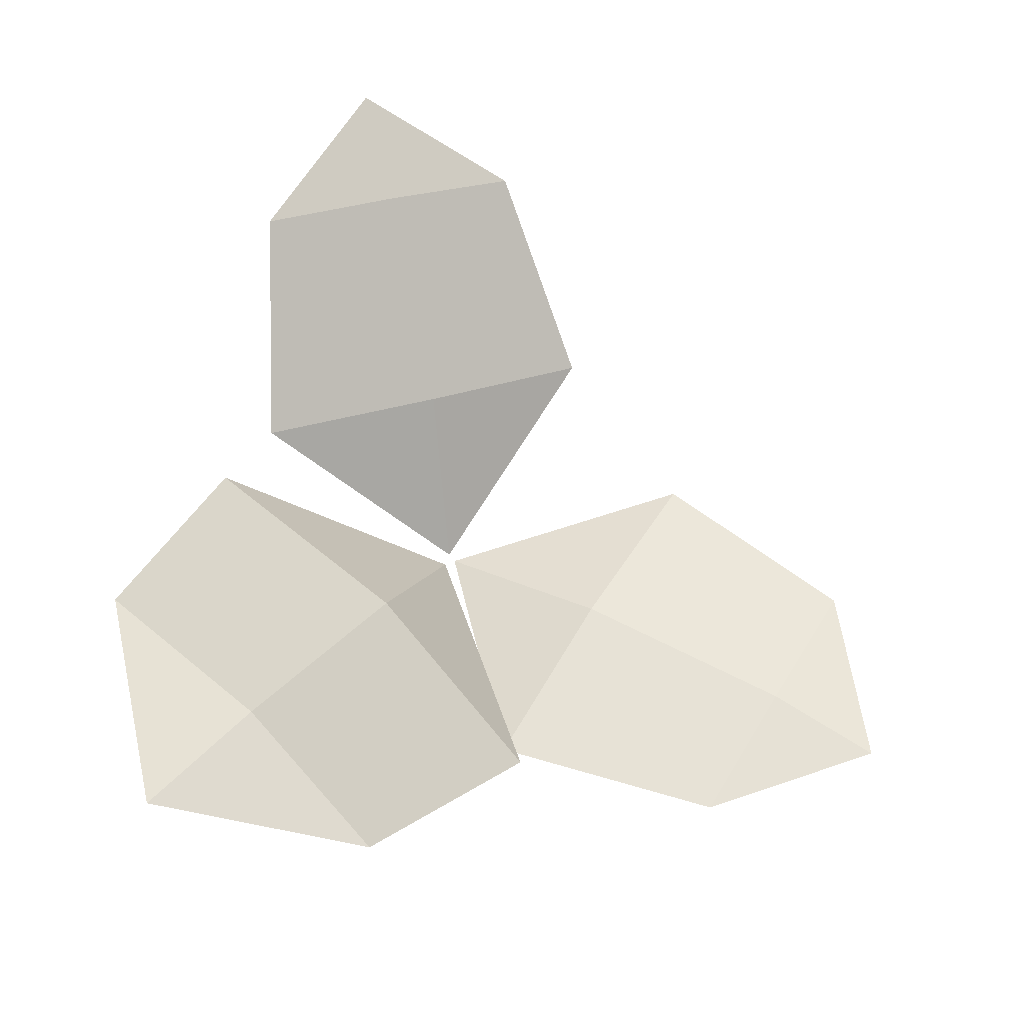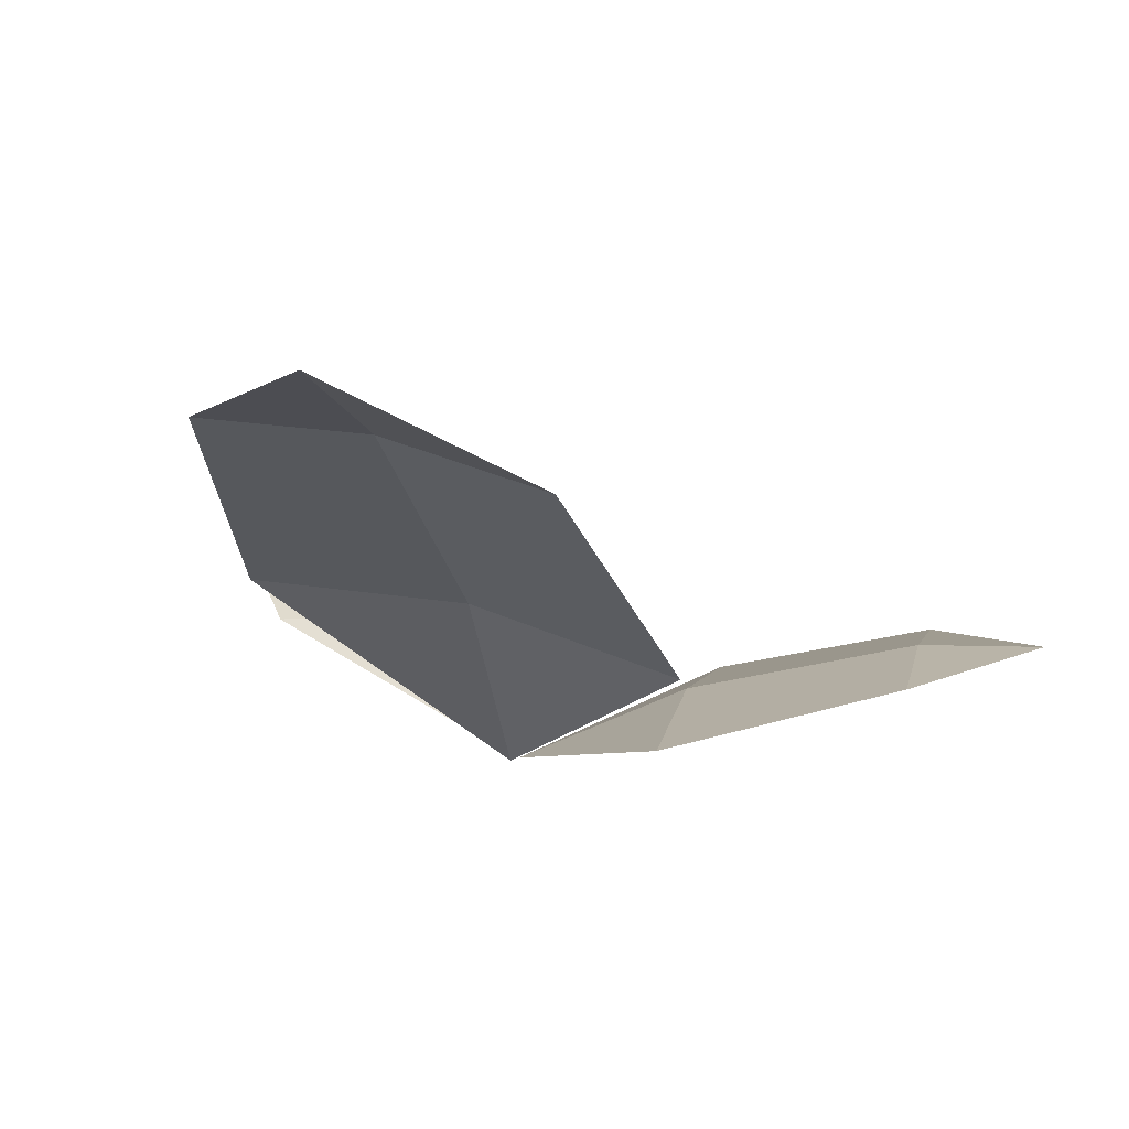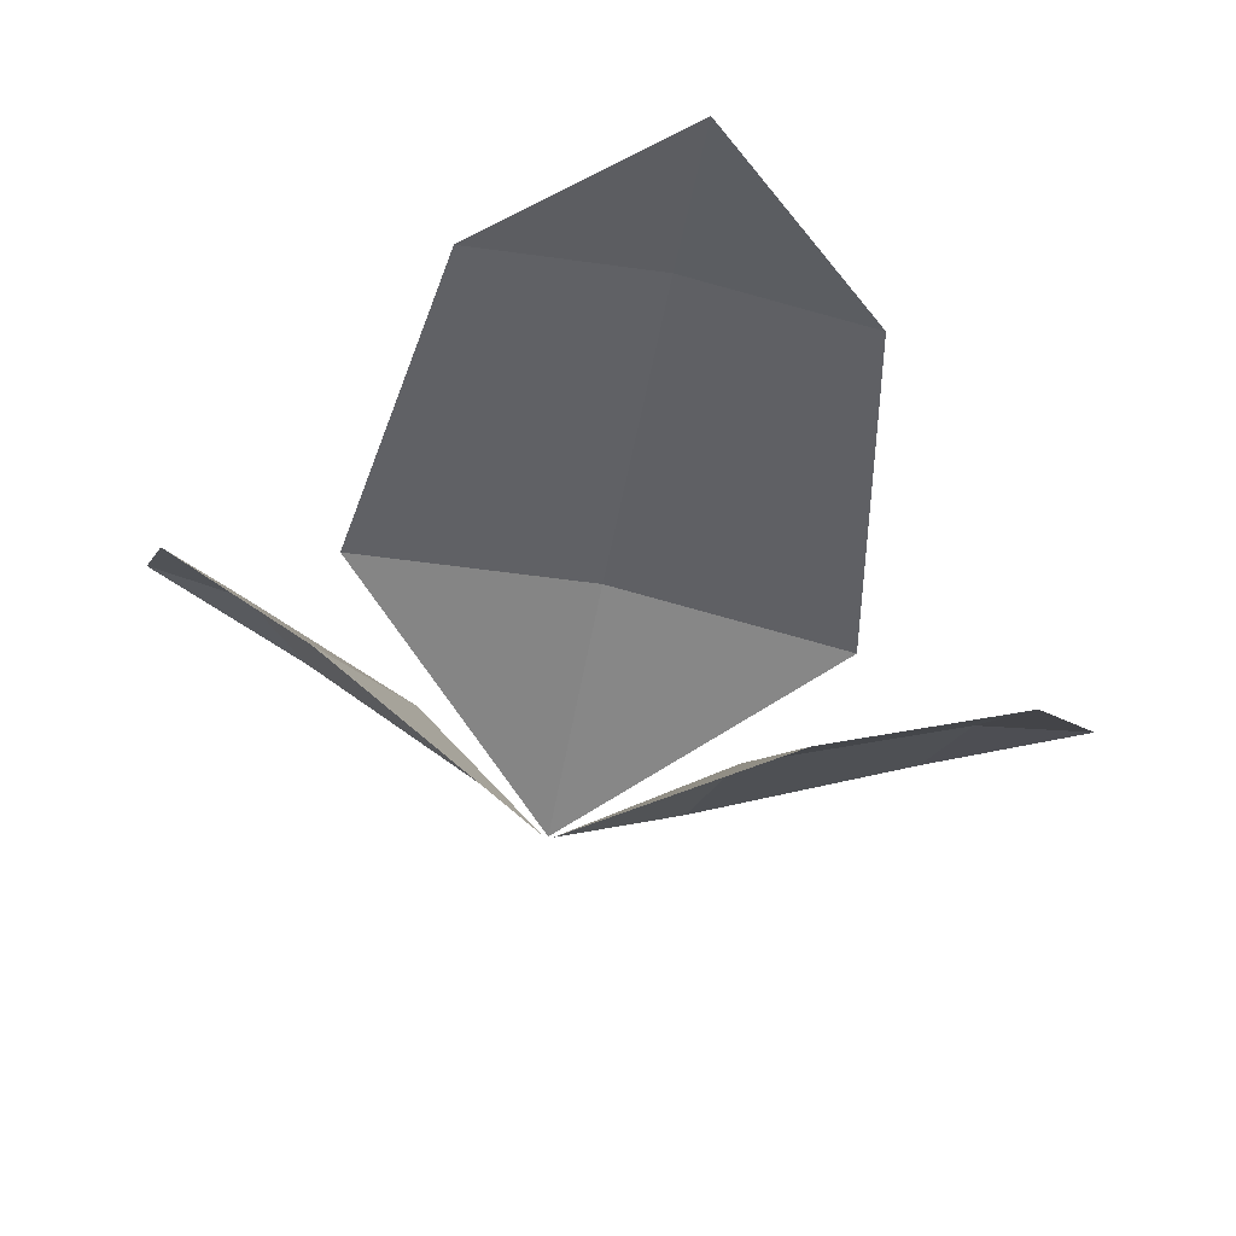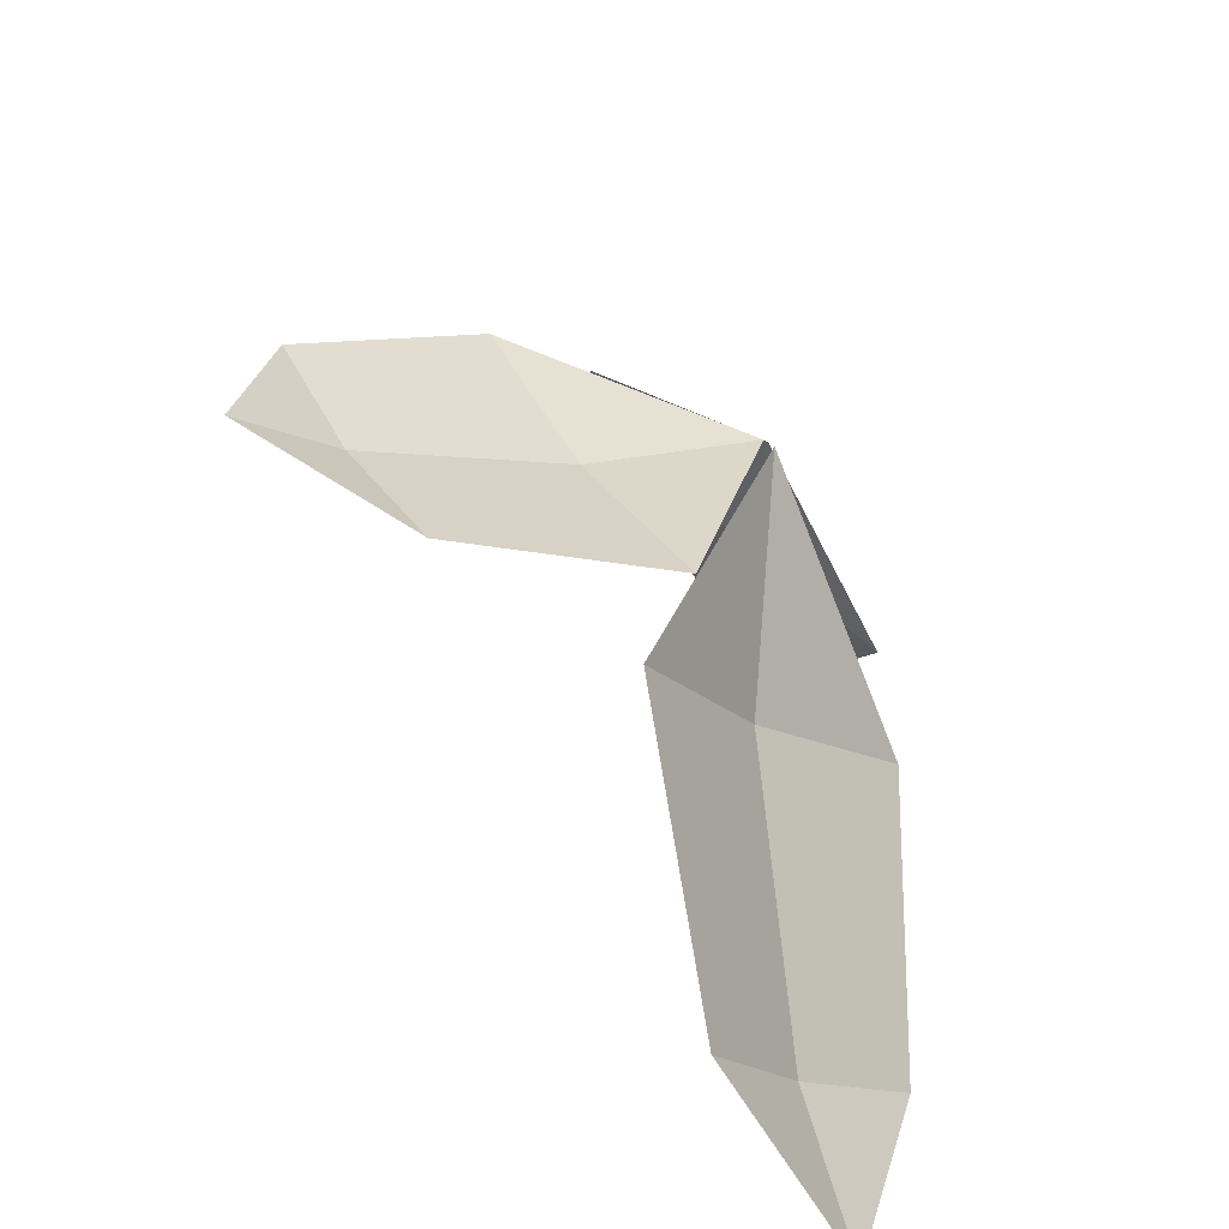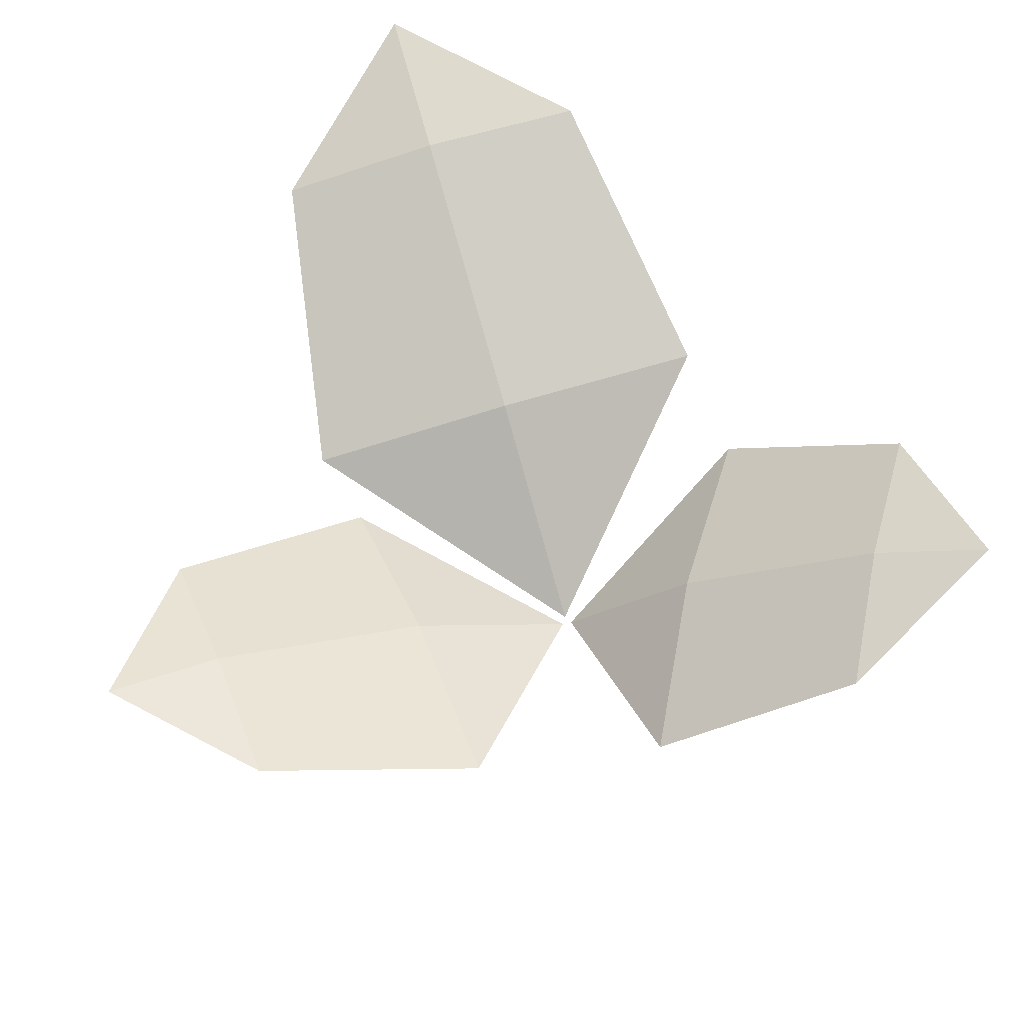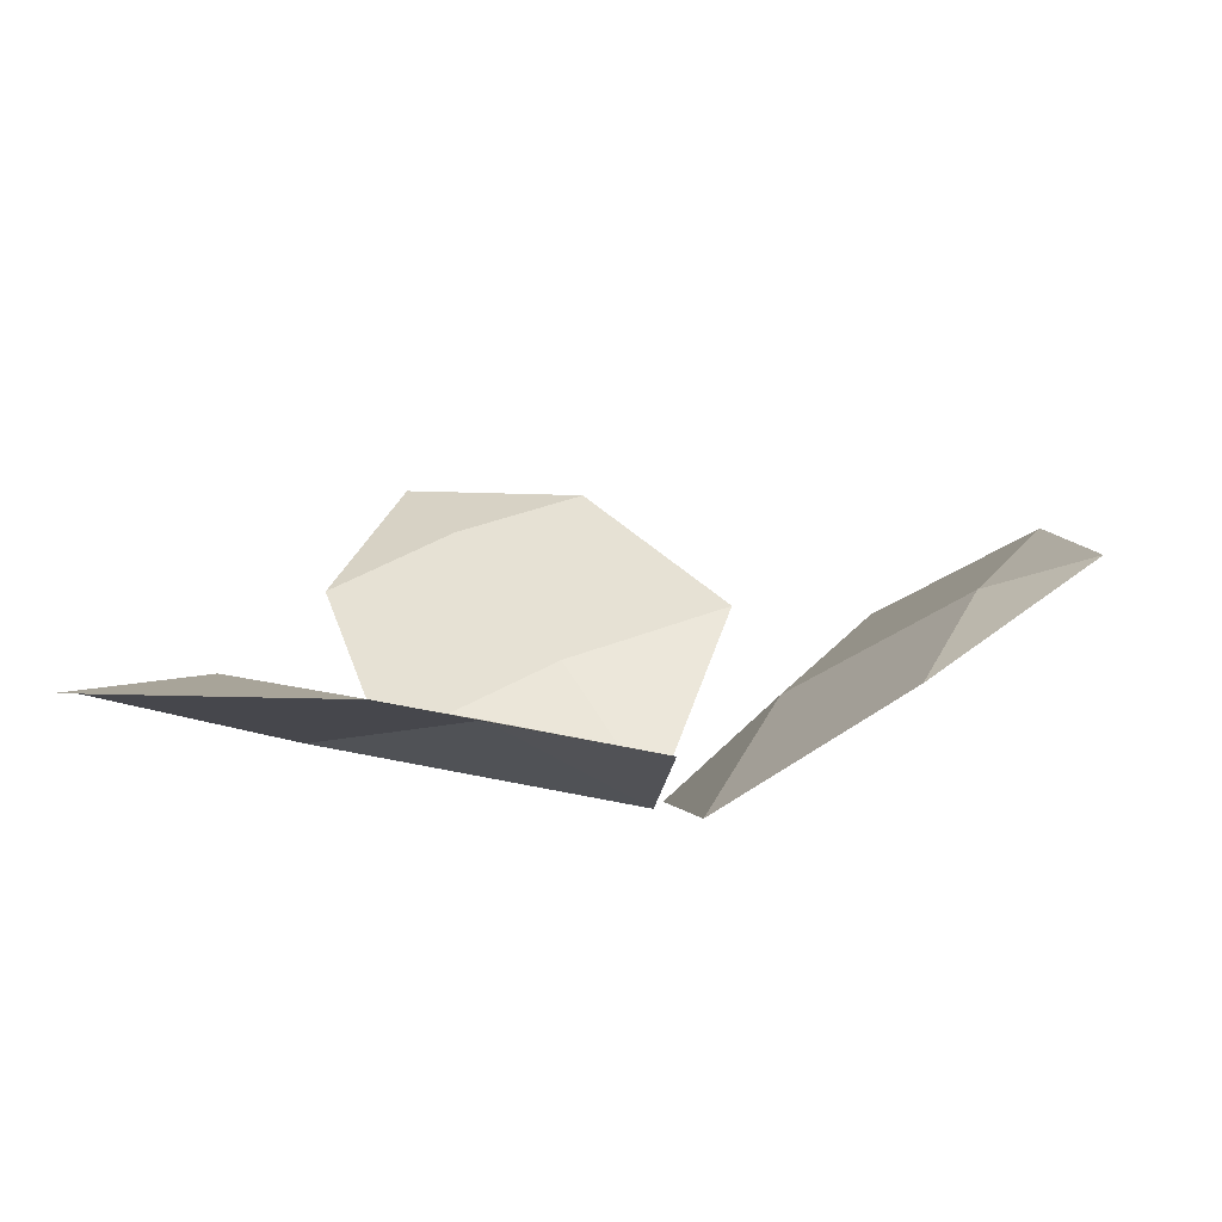
<metadata>
{"format":"obj","ext":"obj","renderer":"f3d","projection":"perspective","resolution":1024,"background":"white","views":[{"elev":-31.6,"azim":169.6,"up":"+Z"},{"elev":5.3,"azim":161.8,"up":"+Y"},{"elev":-16.8,"azim":135.3,"up":"+Y"},{"elev":-64.0,"azim":-32.6,"up":"+Z"},{"elev":51.2,"azim":-51.7,"up":"+Y"},{"elev":-77.5,"azim":-156.8,"up":"+Z"}]}
</metadata>
<code>
g Plant_h_OneS_03
v -0.001363 -0.004121 -0.000469
v -0.1809 0.04915 -0.0346
v -0.1157 0.04029 -0.146
v -0.1925 0.05062 -0.1166
v -0.1082 0.02696 0.03236
v -0.02339 0.01542 -0.1127
v -0.06404 0.02871 -0.03974
v -0.1477 0.05012 -0.09039
v 0.001512 -0.003288 0.002443
v 0.1085 0.1126 0.1091
v -0.008365 0.09877 0.1628
v 0.0667 0.1302 0.1784
v 0.09798 0.05713 0.02497
v -0.05418 0.03917 0.09495
v 0.01943 0.05446 0.05623
v 0.04857 0.1105 0.134
v 0.003207 -0.004815 -0.002624
v 0.05152 0.1247 -0.2148
v 0.1625 0.1496 -0.1248
v 0.1425 0.168 -0.2221
v -0.02543 0.04647 -0.1336
v 0.119 0.07883 -0.01642
v 0.04158 0.07182 -0.0711
v 0.1038 0.1441 -0.1678
f 8 3 4
f 2 8 4
f 1 6 7
f 7 6 3 8
f 5 7 8 2
f 5 1 7
f 16 11 12
f 10 16 12
f 9 14 15
f 15 14 11 16
f 13 15 16 10
f 13 9 15
f 24 19 20
f 18 24 20
f 17 22 23
f 23 22 19 24
f 21 23 24 18
f 21 17 23

</code>
